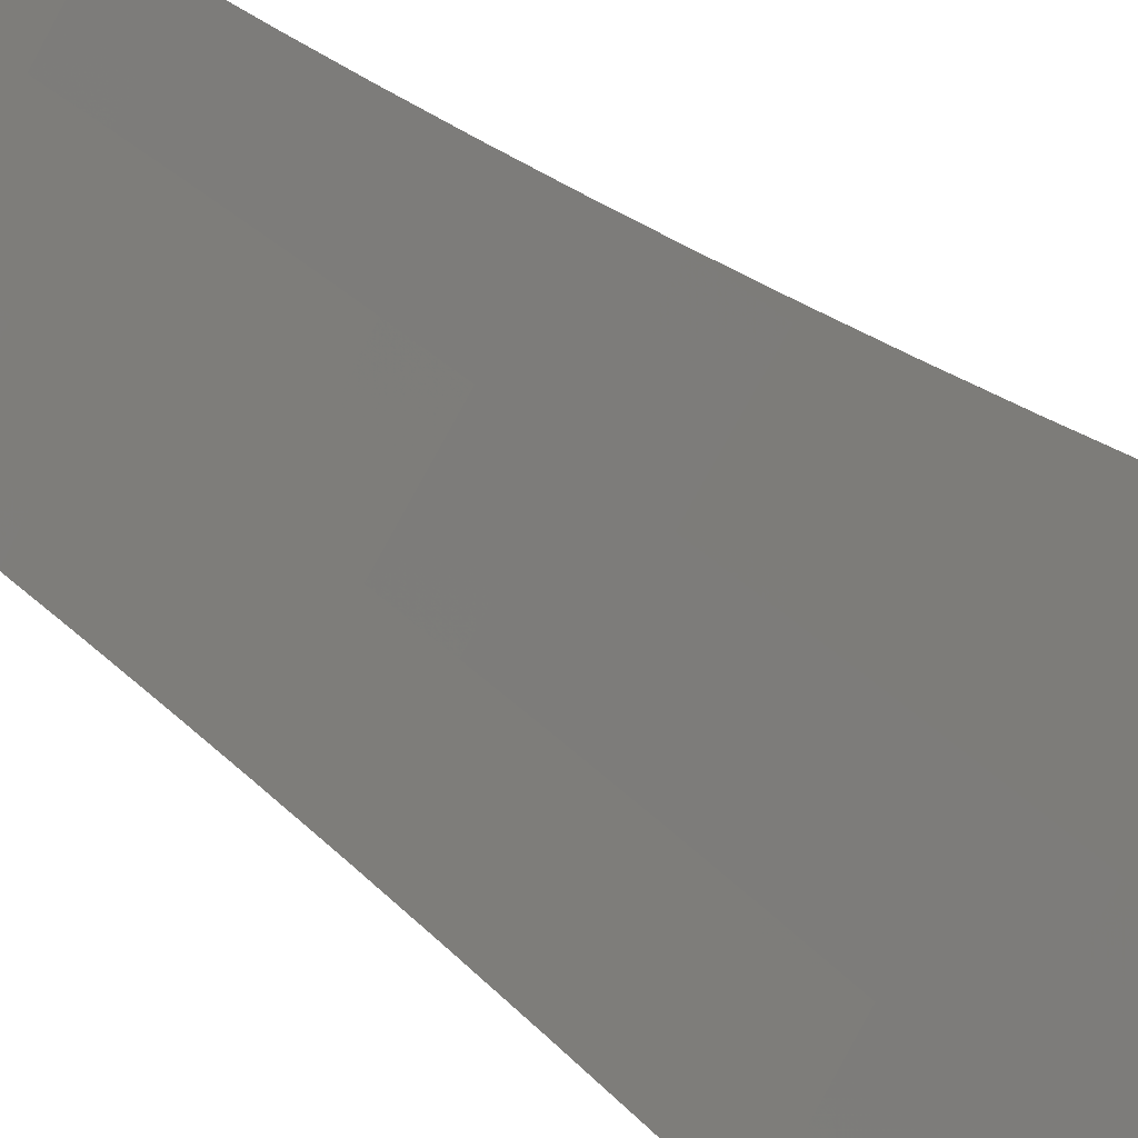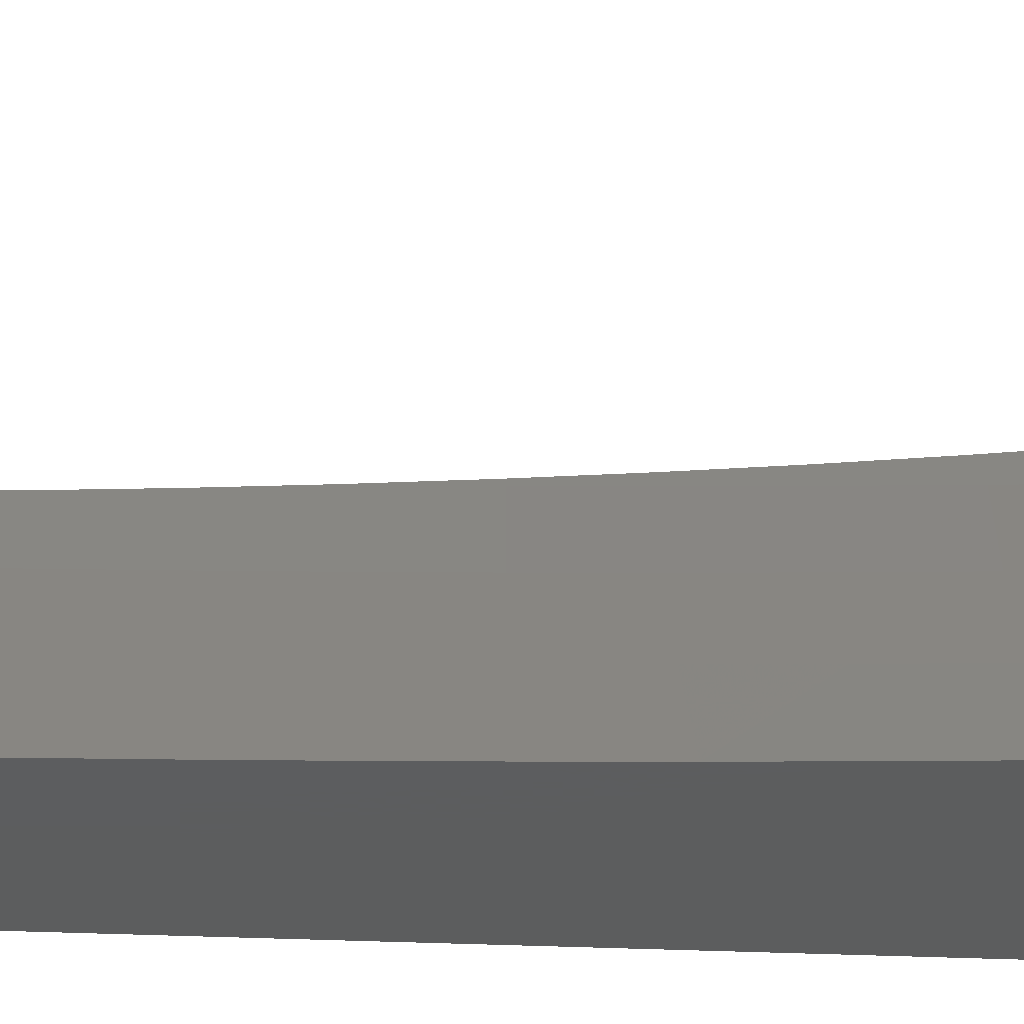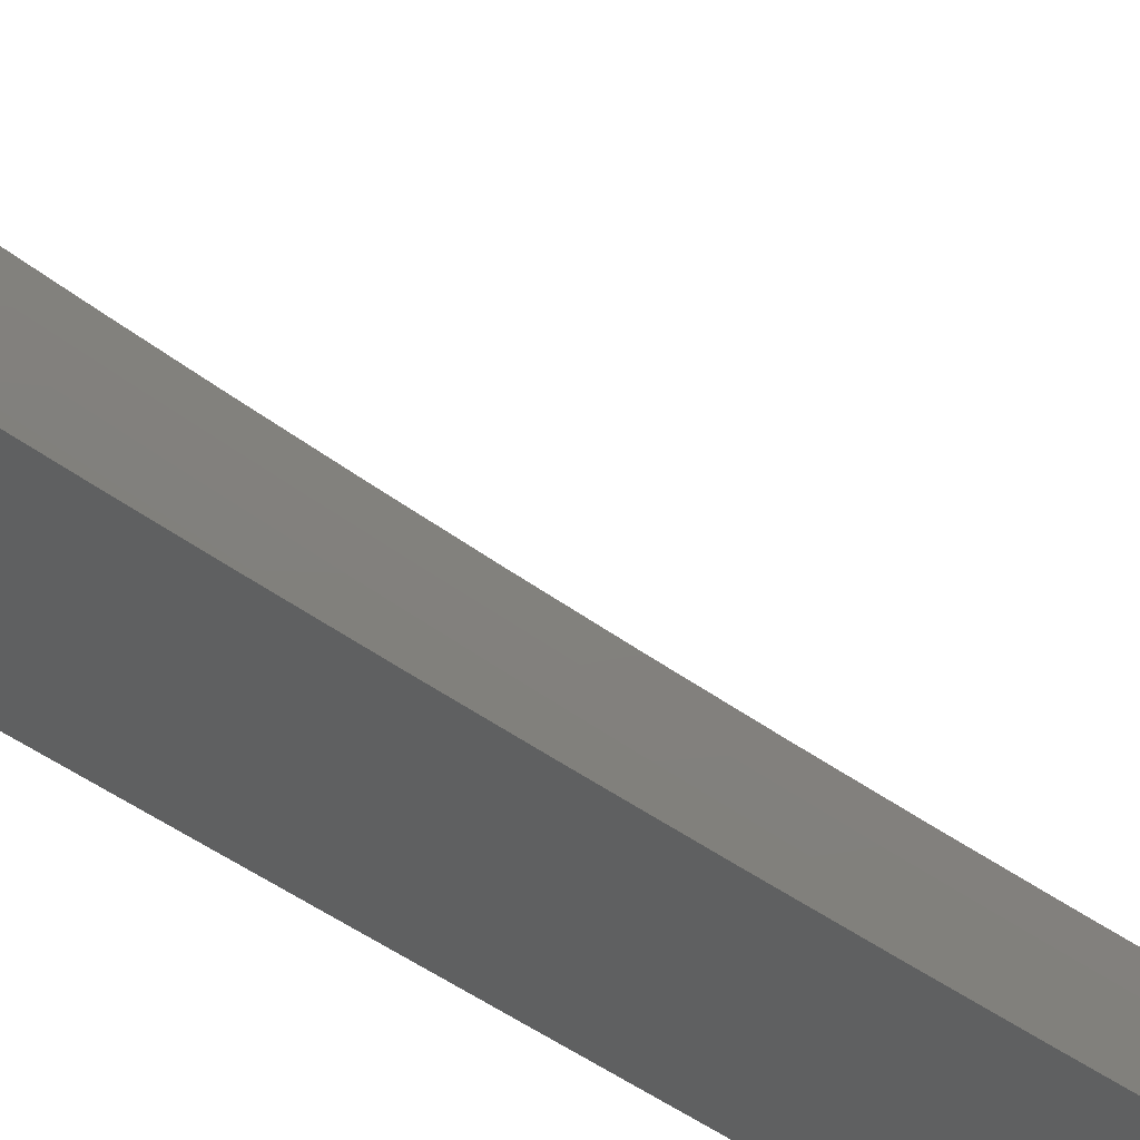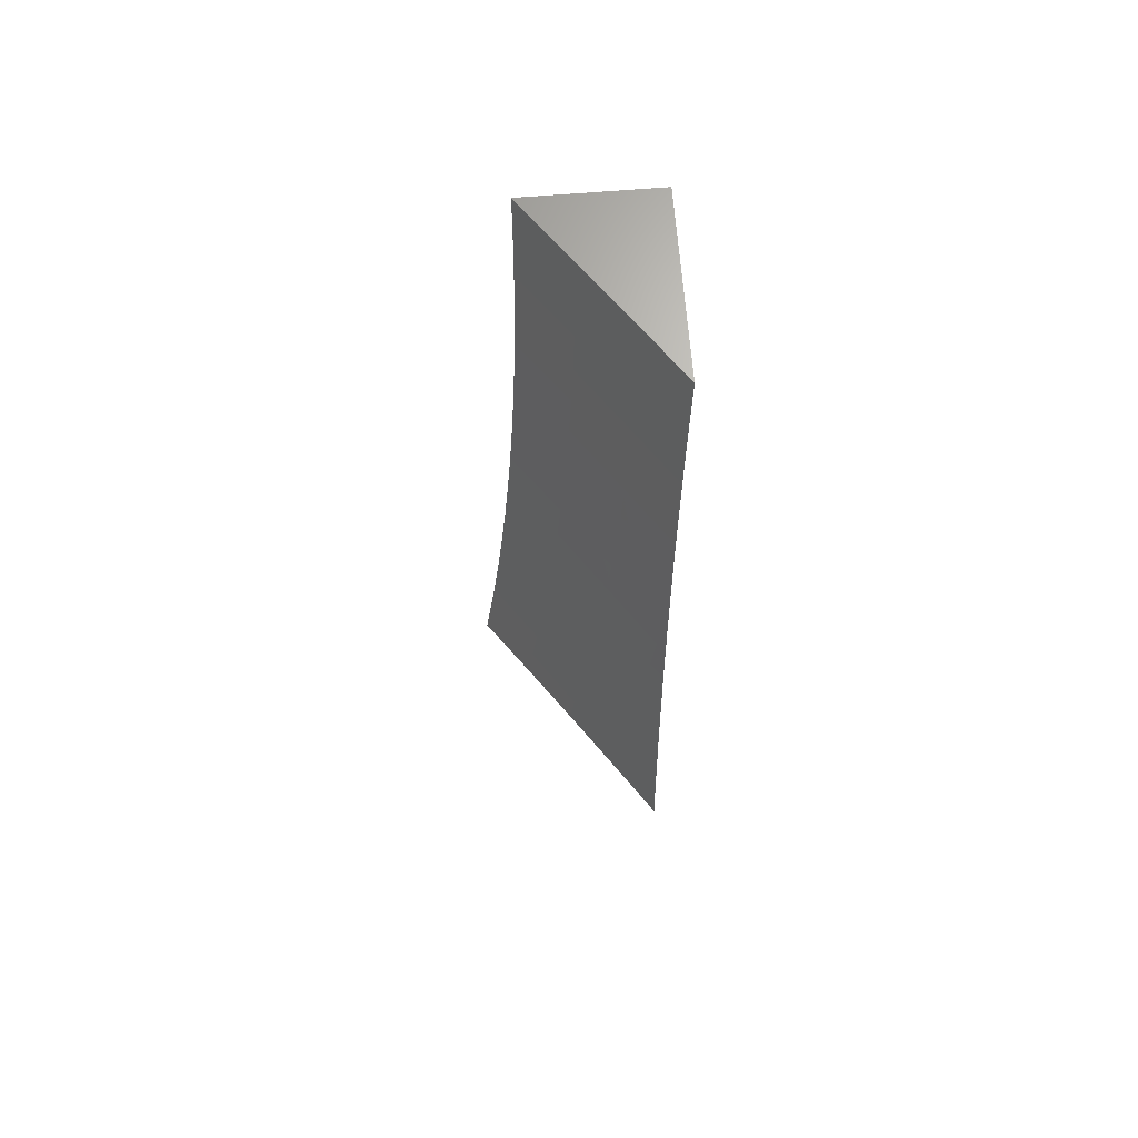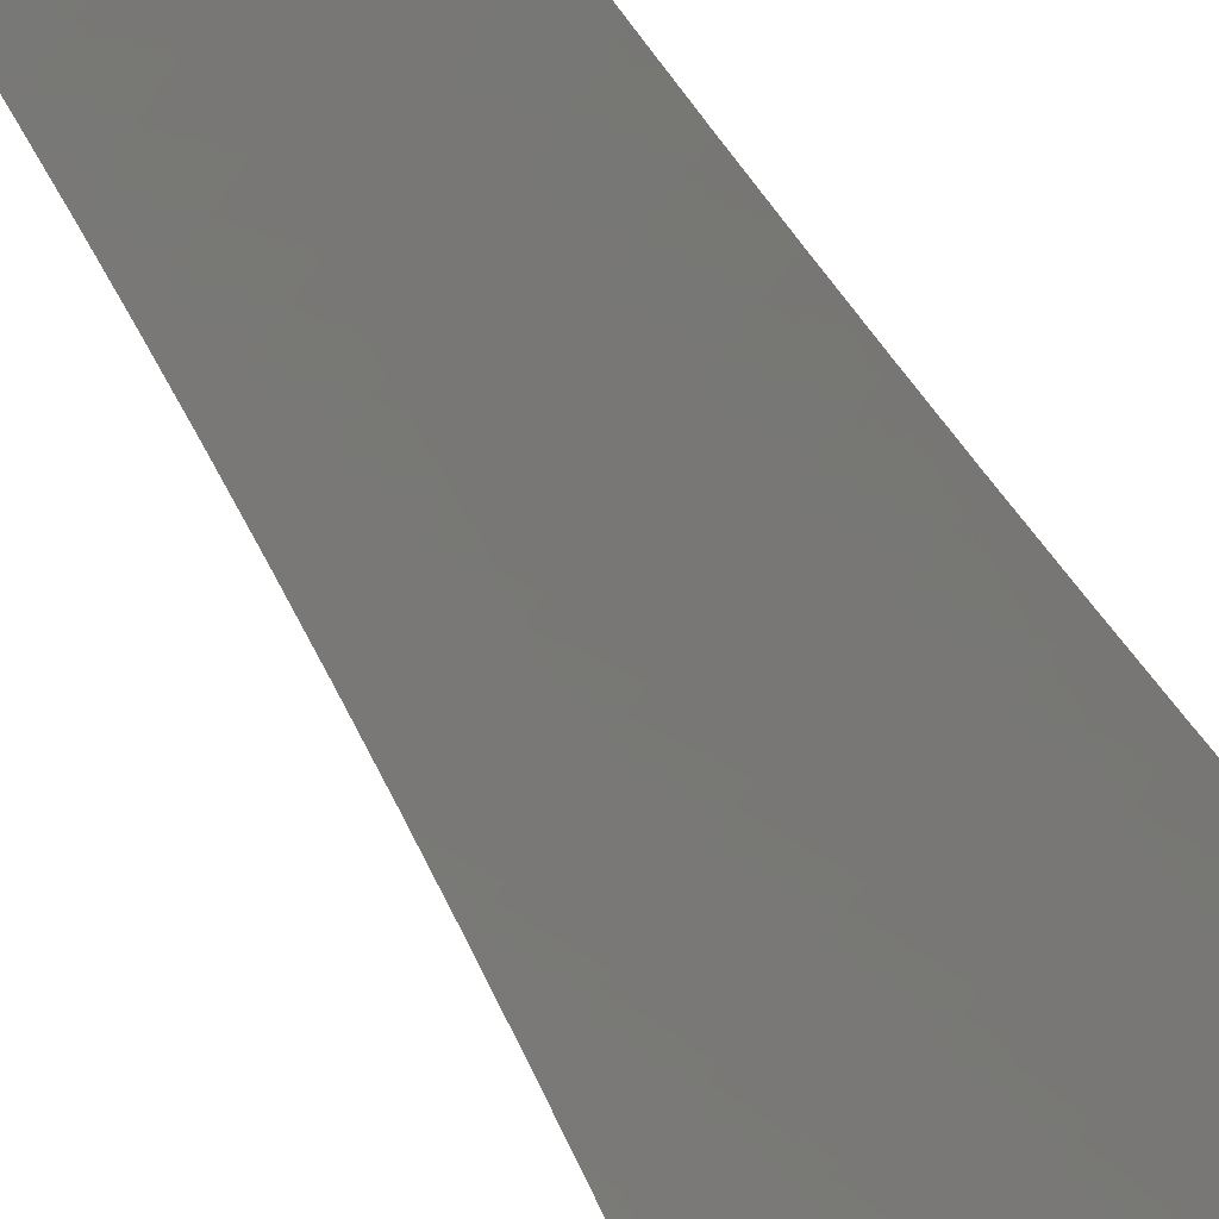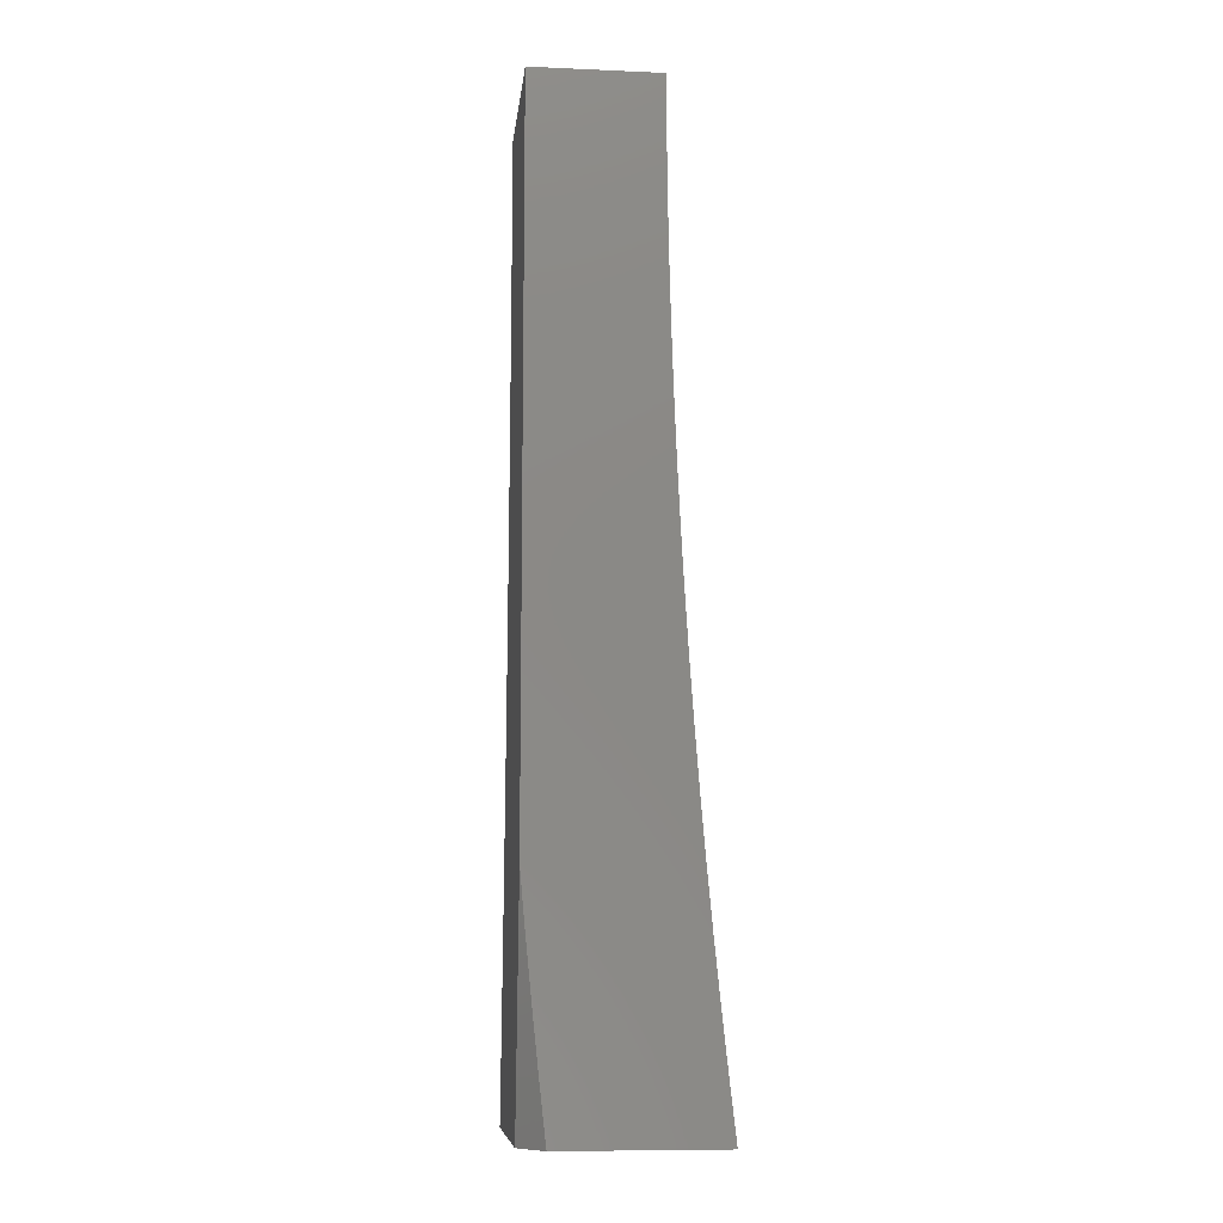
<metadata>
{"format":"stl","ext":"stl","renderer":"f3d","projection":"perspective","resolution":1024,"background":"white","views":[{"elev":30.5,"azim":-36.7,"up":"+Z"},{"elev":-30.4,"azim":-93.7,"up":"+Z"},{"elev":59.0,"azim":121.9,"up":"+Z"},{"elev":67.7,"azim":-4.6,"up":"+Y"},{"elev":46.7,"azim":-25.4,"up":"+Z"},{"elev":-9.5,"azim":173.7,"up":"+Y"}]}
</metadata>
<code>
# stl→obj: 87 verts, 170 faces
v 9 -1 -6.965
v 8.975 -1 -7
v 9 -0.9379 -6.975
v 8.982 -0.9378 -7
v 9 -0.8757 -6.984
v 8.988 -0.8756 -7
v 9 -0.8135 -6.992
v 8.994 -0.8134 -7
v 9 -0.7511 -7
v 8.933 -3.536e-34 -6.908
v 8.865 0 -7
v 8.914 -0.06185 -6.934
v 8.865 -0.06266 -7
v 8.913 -0.1235 -6.934
v 8.864 -0.1253 -7
v 8.912 -0.1855 -6.934
v 8.863 -0.188 -7
v 8.91 -0.2477 -6.934
v 8.861 -0.2506 -7
v 8.908 -0.3102 -6.934
v 8.859 -0.3132 -7
v 8.906 -0.3725 -6.934
v 8.857 -0.3758 -7
v 8.903 -0.4352 -6.934
v 8.854 -0.4383 -7
v 8.9 -0.4981 -6.934
v 8.85 -0.5009 -7
v 8.896 -0.561 -6.934
v 8.846 -0.5634 -7
v 8.891 -0.6241 -6.934
v 8.842 -0.6259 -7
v 8.886 -0.6874 -6.934
v 8.837 -0.6883 -7
v 8.881 -0.7508 -6.934
v 8.832 -0.7507 -7
v 8.875 -0.8143 -6.934
v 8.826 -0.8131 -7
v 8.869 -0.8779 -6.934
v 8.82 -0.8755 -7
v 8.862 -0.9417 -6.934
v 8.813 -0.9377 -7
v 8.855 -1 -6.934
v 8.806 -1 -7
v 8.904 -1 -6.867
v 8.91 -0.9468 -6.867
v 8.917 -0.8827 -6.867
v 8.923 -0.8187 -6.867
v 8.929 -0.7548 -6.867
v 8.935 -0.6911 -6.867
v 8.94 -0.6275 -6.867
v 8.944 -0.5641 -6.867
v 8.948 -0.5008 -6.867
v 8.951 -0.4376 -6.867
v 8.954 -0.3745 -6.867
v 8.957 -0.3121 -6.867
v 9 -0.3137 -6.806
v 9 -0.251 -6.809
v 8.952 -1 -6.8
v 8.958 -0.9518 -6.8
v 8.965 -0.8874 -6.8
v 8.971 -0.8231 -6.8
v 8.977 -0.7589 -6.8
v 8.982 -0.6948 -6.8
v 8.987 -0.6309 -6.8
v 8.992 -0.5671 -6.8
v 8.996 -0.5034 -6.8
v 8.999 -0.44 -6.8
v 9 -0.3764 -6.803
v 9 -0.4391 -6.799
v 9 -0.5017 -6.794
v 9 -0.5643 -6.788
v 9 -0.6268 -6.782
v 9 -0.6892 -6.776
v 9 -0.7516 -6.768
v 9 -0.8138 -6.76
v 9 -0.876 -6.752
v 9 -0.938 -6.742
v 9 -1 -6.732
v 8.959 -0.2491 -6.867
v 9 -0.1883 -6.812
v 8.96 -0.1865 -6.867
v 9 -0.1255 -6.813
v 8.962 -0.1242 -6.867
v 9 -0.06276 -6.814
v 8.962 -0.06236 -6.867
v 9 0 -6.814
v 9 0 -7
f 1 2 3
f 3 2 4
f 3 4 5
f 5 4 6
f 5 6 7
f 7 6 8
f 7 8 9
f 10 11 12
f 12 11 13
f 12 13 14
f 14 13 15
f 14 15 16
f 16 15 17
f 16 17 18
f 18 17 19
f 18 19 20
f 20 19 21
f 20 21 22
f 22 21 23
f 22 23 24
f 24 23 25
f 24 25 26
f 26 25 27
f 26 27 28
f 28 27 29
f 28 29 30
f 30 29 31
f 30 31 32
f 32 31 33
f 32 33 34
f 34 33 35
f 34 35 36
f 36 35 37
f 36 37 38
f 38 37 39
f 38 39 40
f 40 39 41
f 40 41 42
f 42 41 43
f 42 44 40
f 40 44 45
f 40 45 38
f 38 45 46
f 38 46 36
f 36 46 47
f 36 47 34
f 34 47 48
f 34 48 32
f 32 48 49
f 32 49 30
f 30 49 50
f 30 50 28
f 28 50 51
f 28 51 26
f 26 51 52
f 26 52 24
f 24 52 53
f 24 53 22
f 22 53 54
f 22 54 55
f 55 54 56
f 55 56 57
f 44 58 45
f 45 58 59
f 45 59 46
f 46 59 60
f 46 60 47
f 47 60 61
f 47 61 48
f 48 61 62
f 48 62 49
f 49 62 63
f 49 63 50
f 50 63 64
f 50 64 51
f 51 64 65
f 51 65 52
f 52 65 66
f 52 66 53
f 53 66 67
f 53 67 68
f 68 67 69
f 69 67 70
f 70 67 66
f 70 66 71
f 71 66 65
f 71 65 72
f 72 65 64
f 72 64 73
f 73 64 63
f 73 63 74
f 74 63 62
f 74 62 75
f 75 62 61
f 75 61 76
f 76 61 60
f 76 60 77
f 77 60 59
f 77 59 78
f 78 59 58
f 53 68 54
f 54 68 56
f 55 57 79
f 79 57 80
f 79 80 81
f 81 80 82
f 81 82 83
f 83 82 84
f 83 84 85
f 85 84 86
f 85 86 10
f 85 10 12
f 83 85 14
f 14 85 12
f 81 83 14
f 79 81 16
f 16 81 14
f 16 18 79
f 79 18 20
f 79 20 55
f 55 20 22
f 3 72 1
f 1 72 73
f 1 73 74
f 72 3 71
f 71 3 5
f 71 5 7
f 71 7 70
f 70 7 9
f 70 9 69
f 69 9 68
f 68 9 56
f 56 9 87
f 56 87 57
f 57 87 80
f 80 87 82
f 82 87 84
f 84 87 86
f 74 75 1
f 1 75 76
f 1 76 77
f 77 78 1
f 8 27 9
f 9 27 25
f 9 25 23
f 27 8 29
f 29 8 6
f 29 6 4
f 29 4 31
f 31 4 2
f 31 2 33
f 33 2 35
f 35 2 37
f 37 2 39
f 39 2 41
f 41 2 43
f 23 21 9
f 9 21 87
f 87 21 19
f 87 19 17
f 17 15 87
f 87 15 13
f 87 13 11
f 1 44 2
f 2 44 42
f 2 42 43
f 78 58 1
f 1 58 44
f 11 10 87
f 87 10 86

</code>
